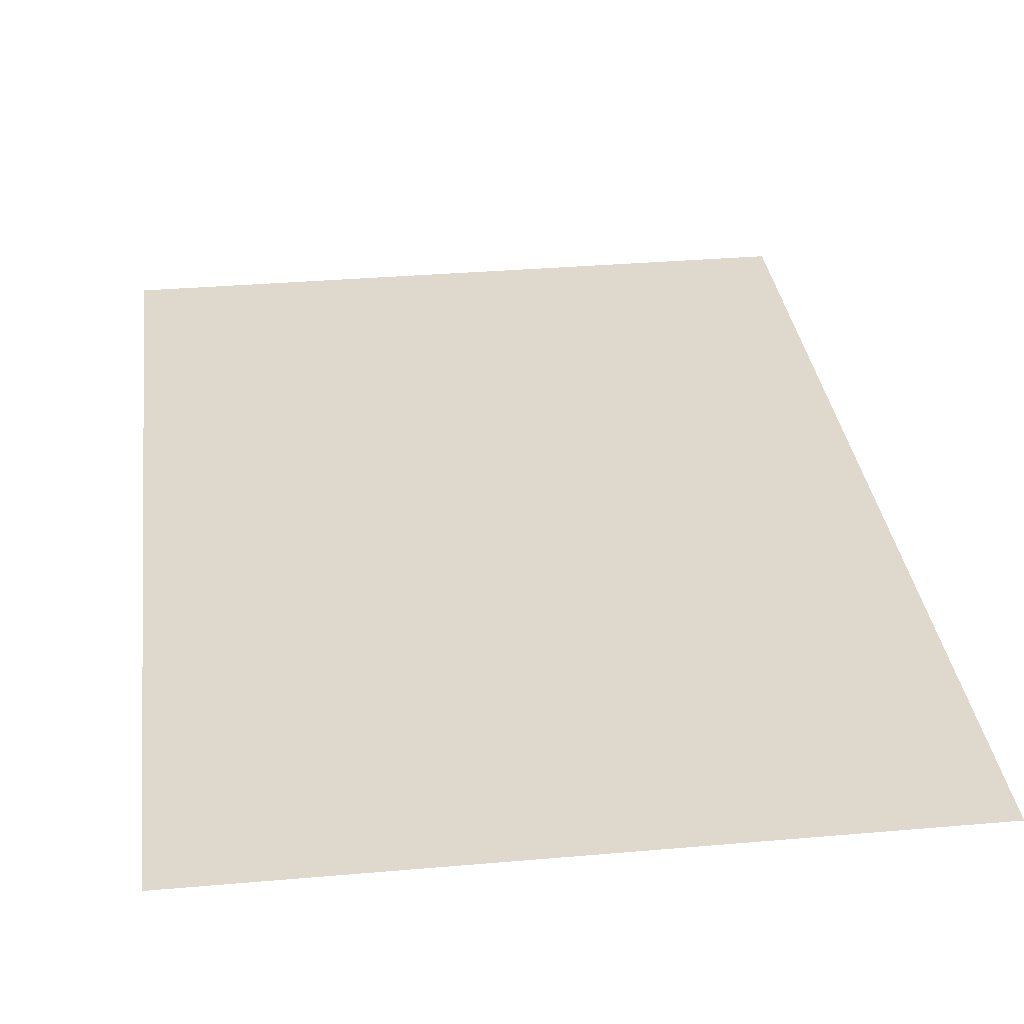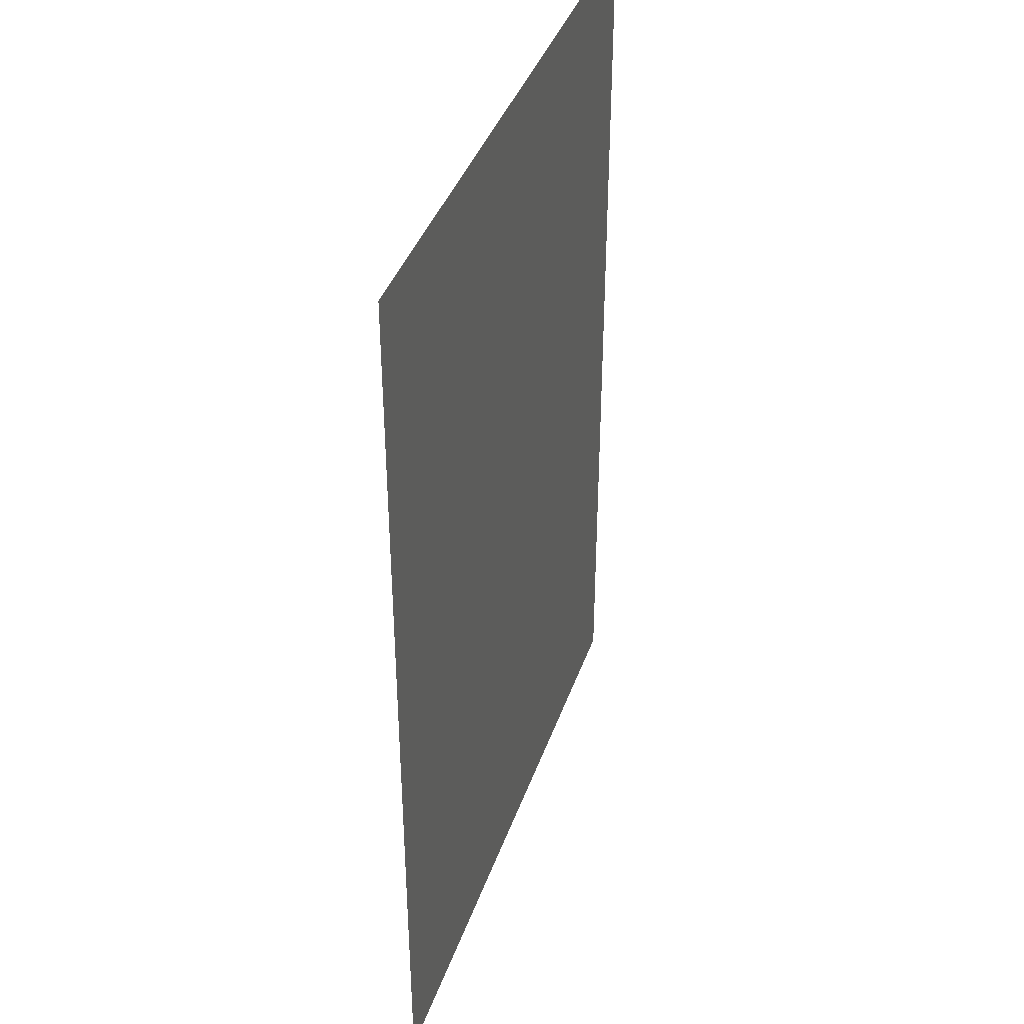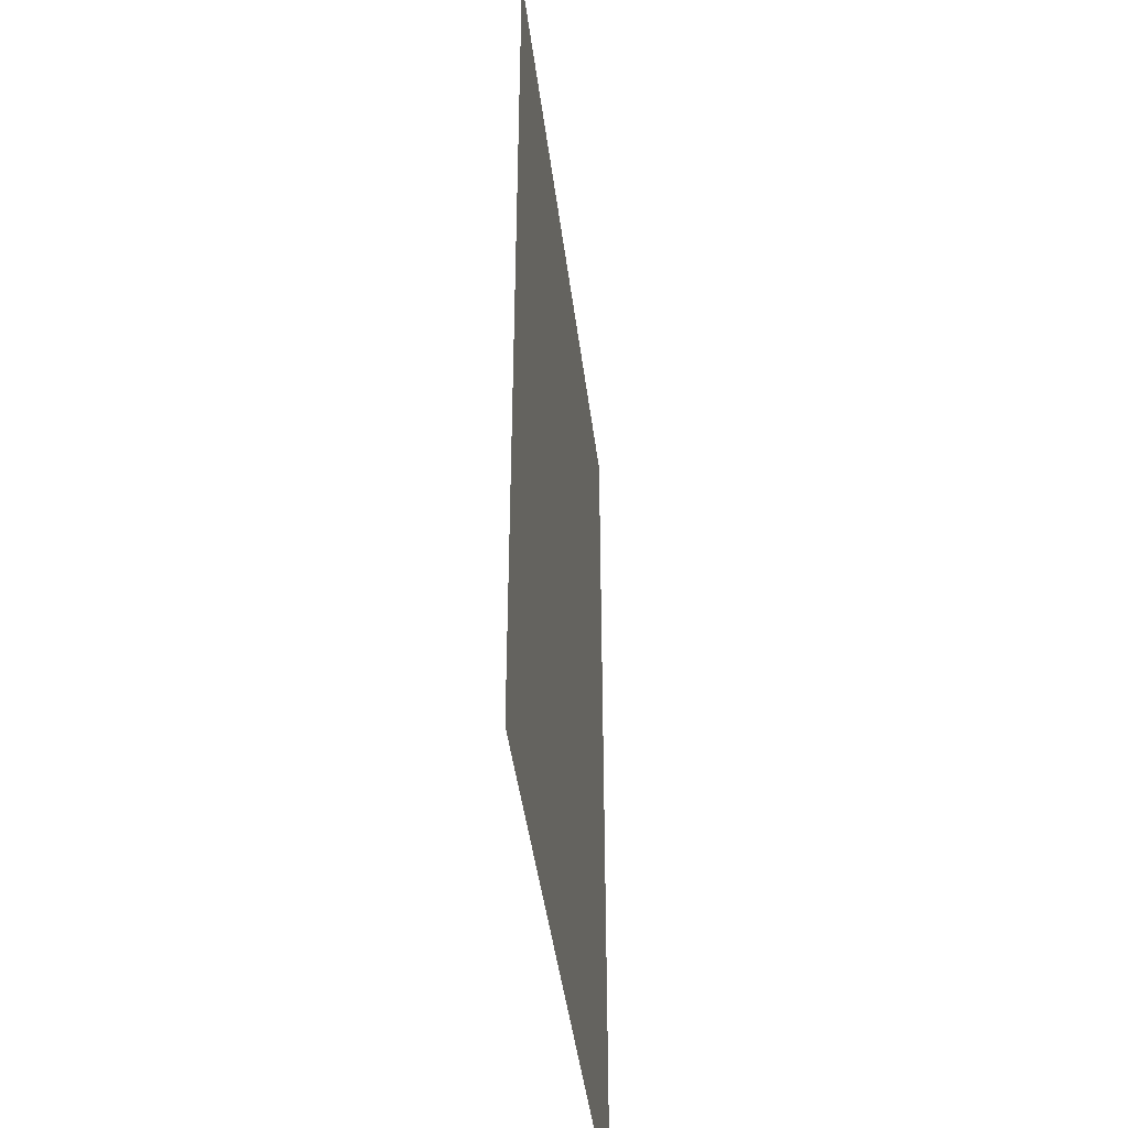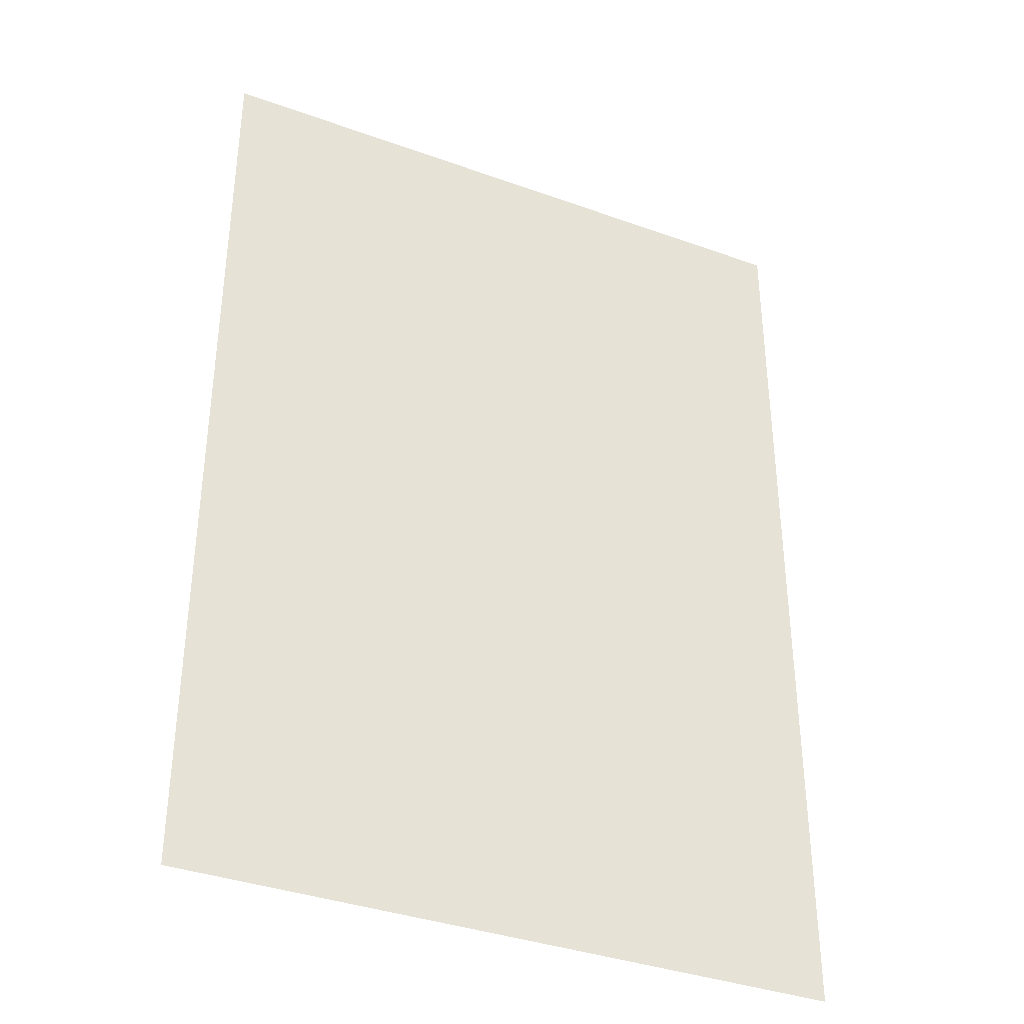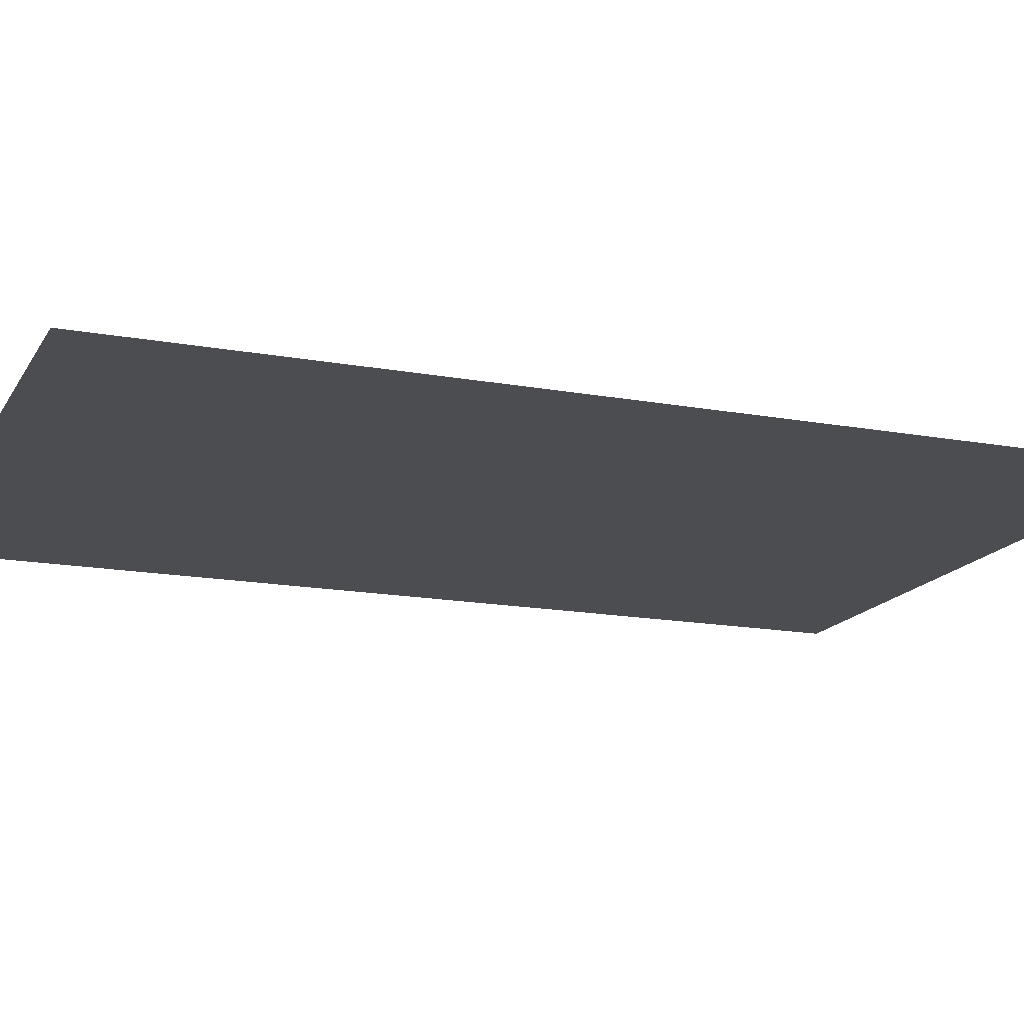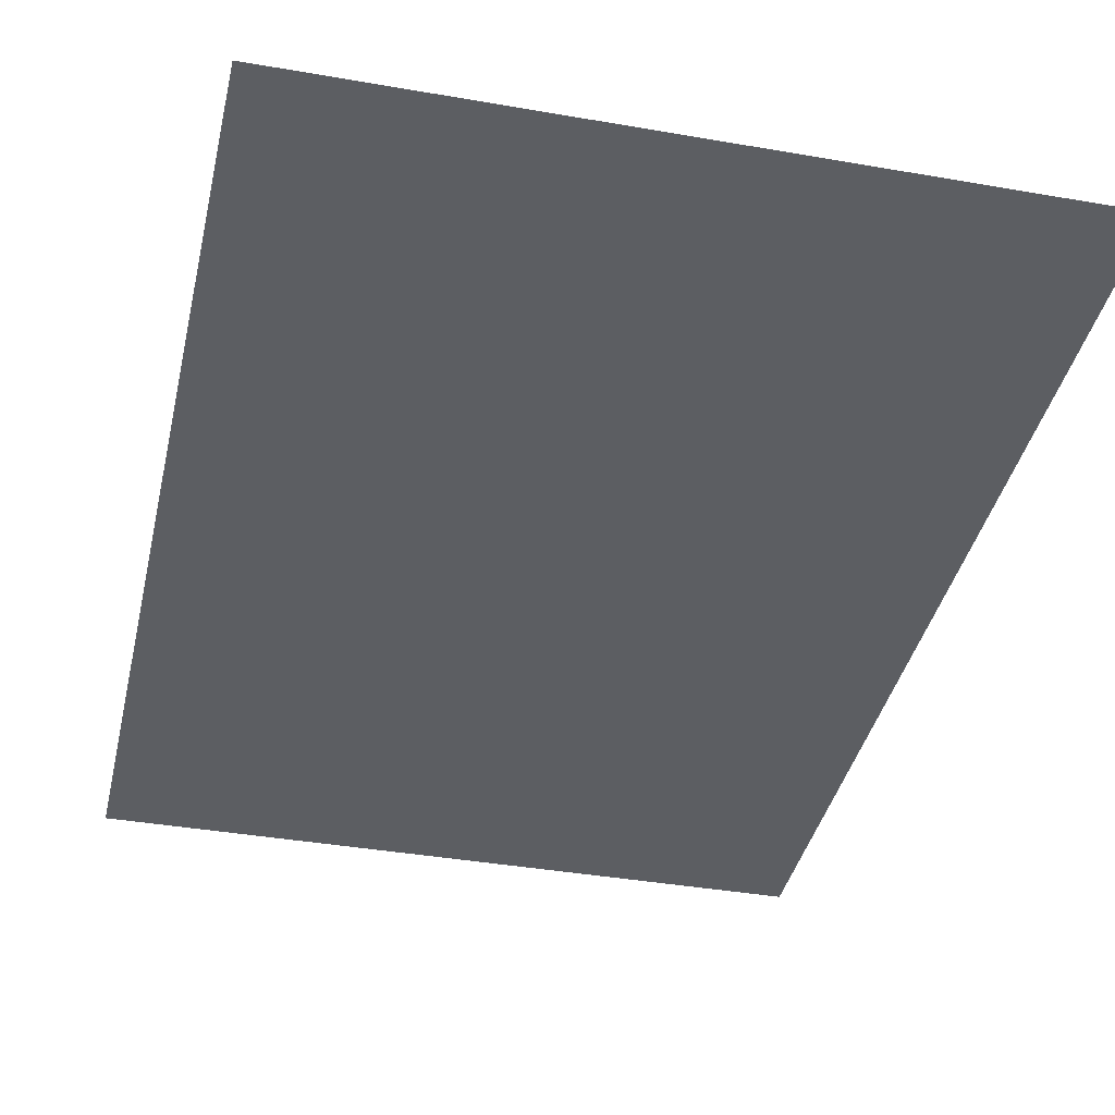
<metadata>
{"format":"obj","ext":"obj","renderer":"f3d","projection":"perspective","resolution":1024,"background":"white","views":[{"elev":32.2,"azim":-7.0,"up":"+Y"},{"elev":40.1,"azim":-71.5,"up":"+Z"},{"elev":-44.4,"azim":-82.8,"up":"+Z"},{"elev":-36.8,"azim":-25.0,"up":"+Z"},{"elev":-16.0,"azim":-110.9,"up":"+Y"},{"elev":-38.2,"azim":167.5,"up":"+Y"}]}
</metadata>
<code>
o Floor
v -379.5 7e-05 467.5
v 225.5 7e-05 467.5
v -379.5 -6.2e-05 -412.5
v 225.5 -6.2e-05 -412.5
f 1 4 3
f 1 2 4

</code>
